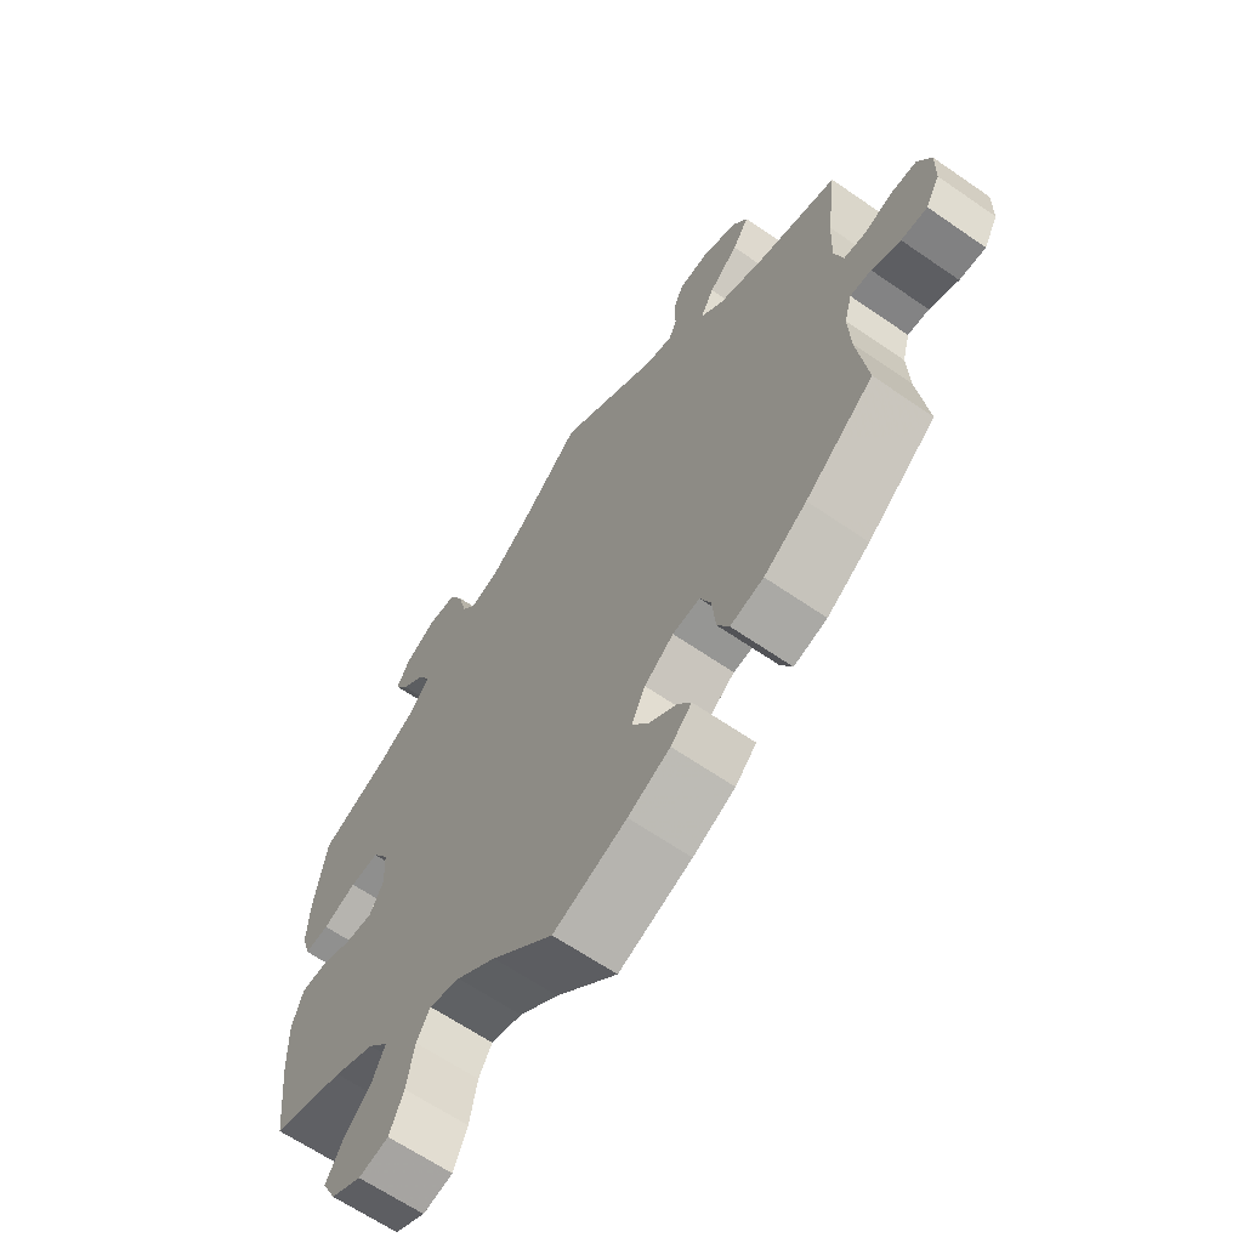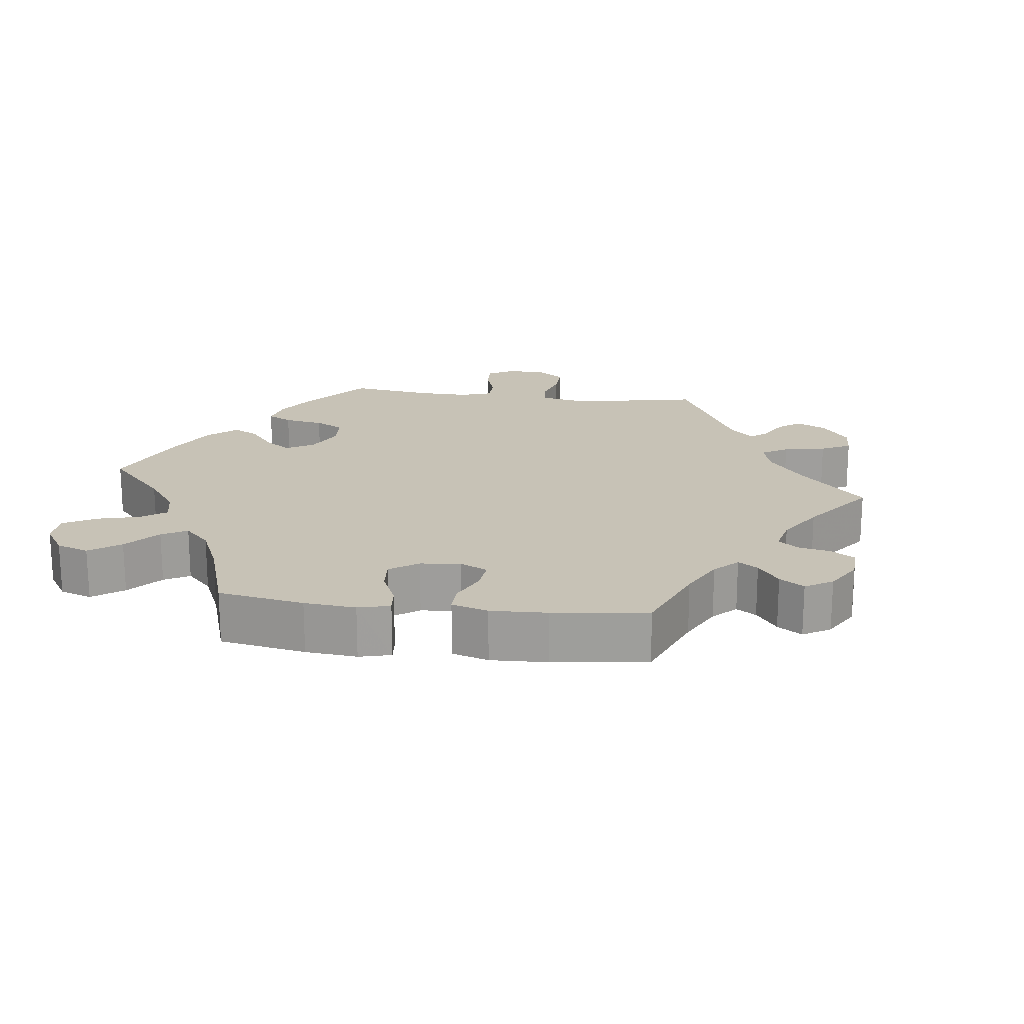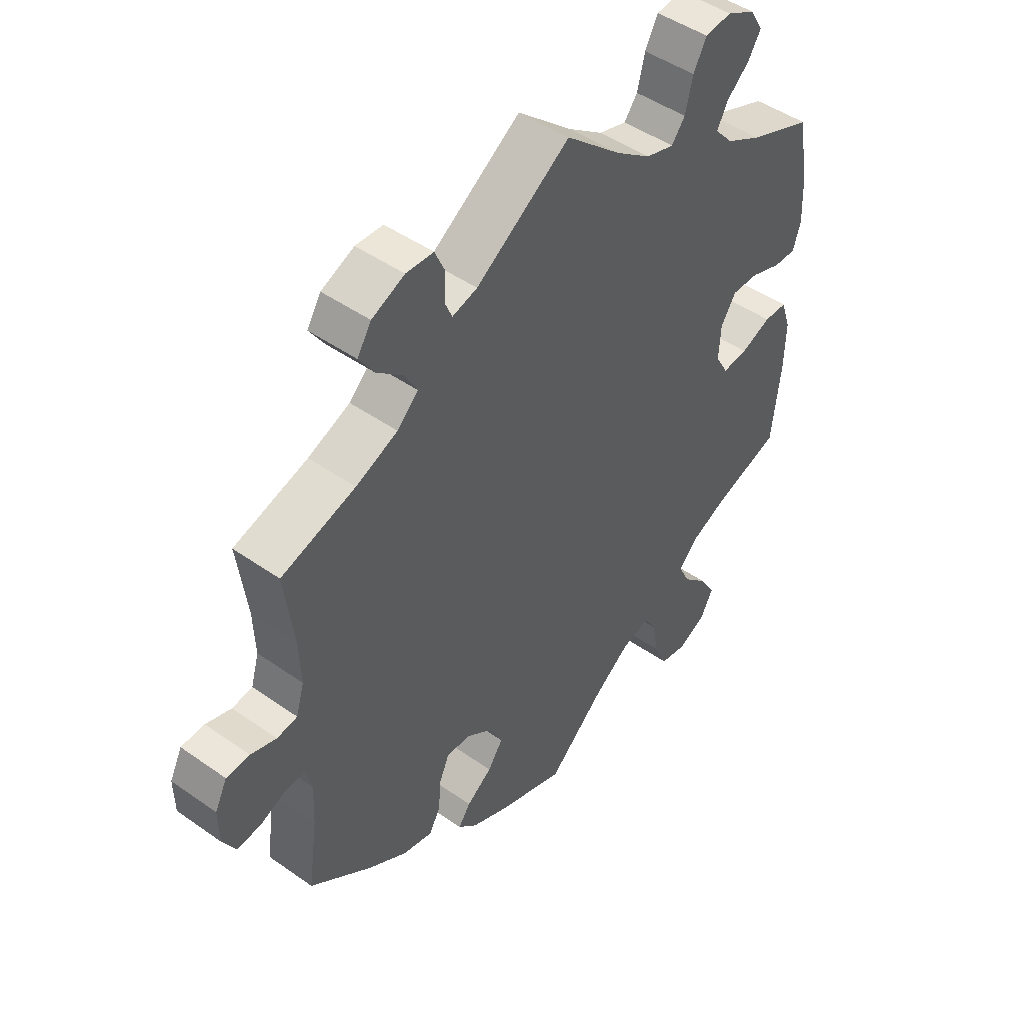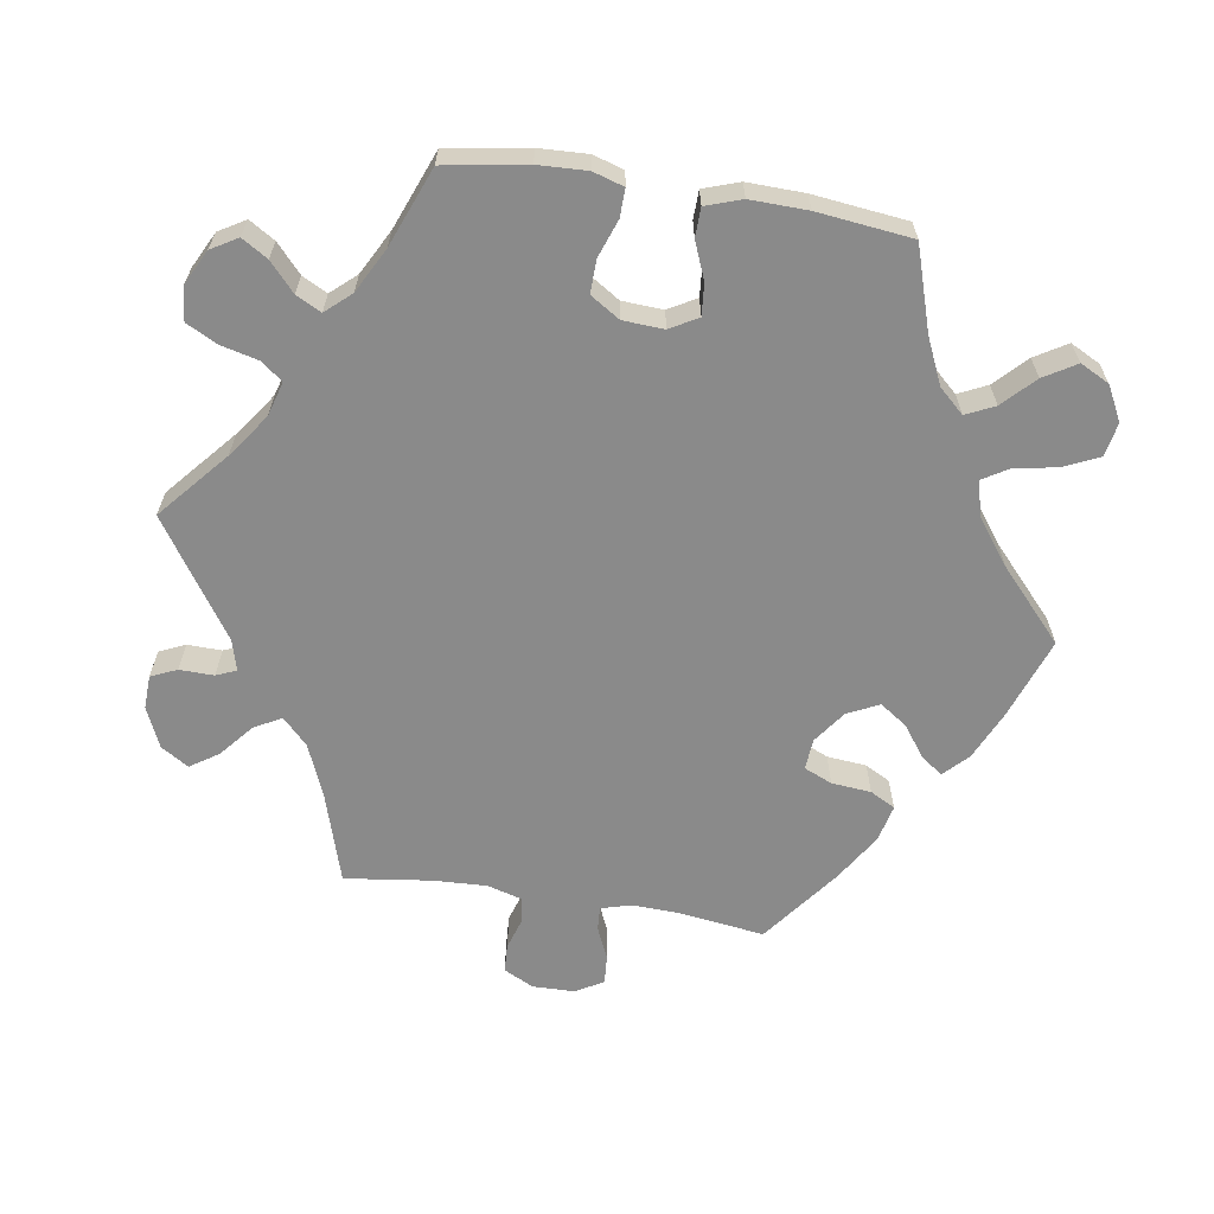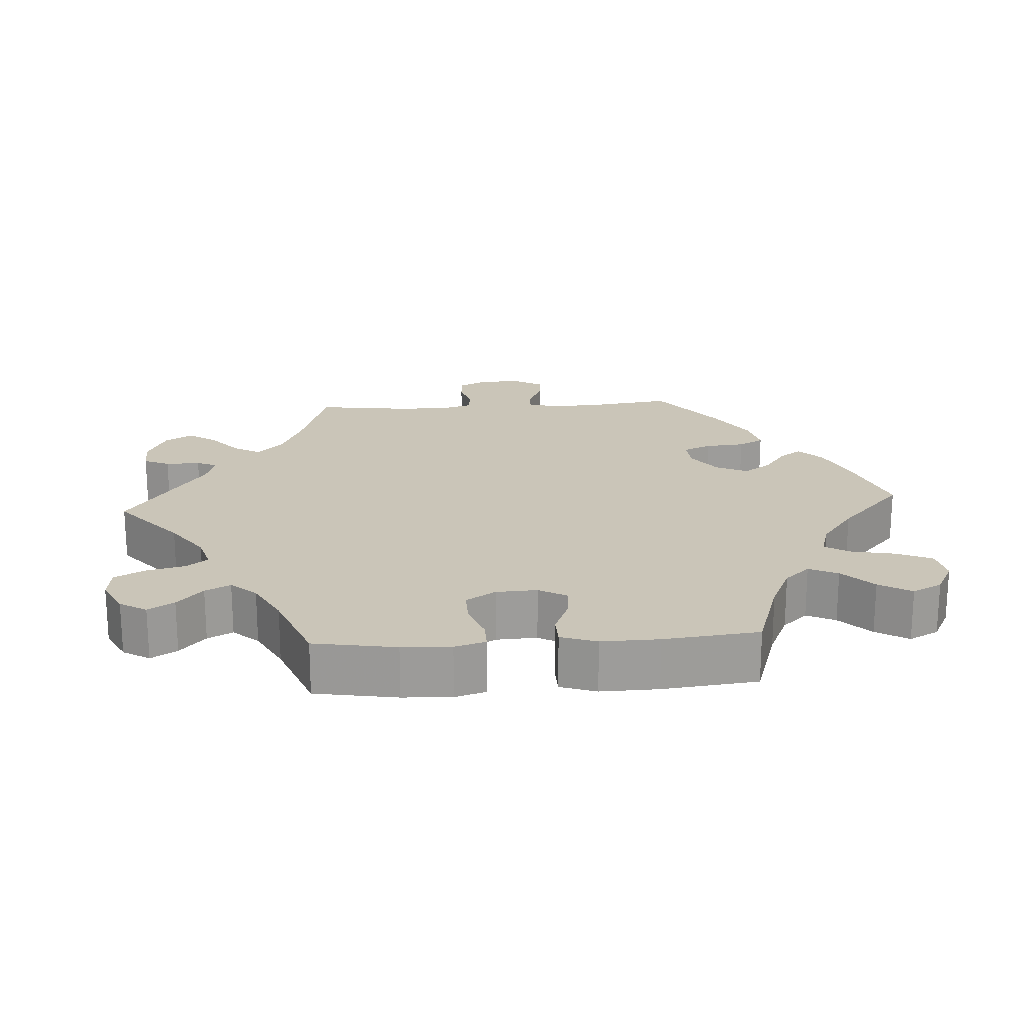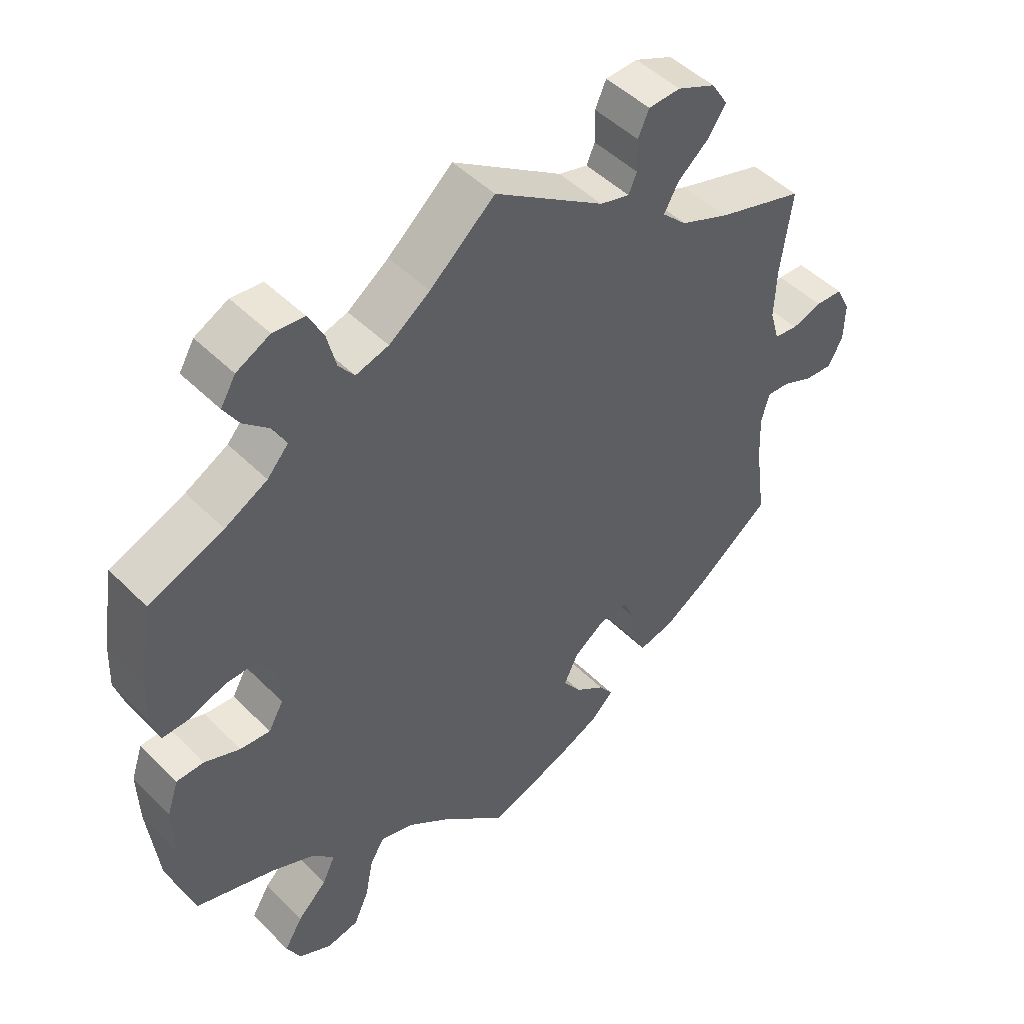
<metadata>
{"format":"obj","ext":"obj","renderer":"f3d","projection":"perspective","resolution":1024,"background":"white","views":[{"elev":-64.2,"azim":-124.9,"up":"+Z"},{"elev":19.3,"azim":-143.0,"up":"+Y"},{"elev":47.1,"azim":-51.4,"up":"+Z"},{"elev":-63.4,"azim":81.0,"up":"+Y"},{"elev":20.3,"azim":86.4,"up":"+Y"},{"elev":48.0,"azim":137.9,"up":"+Z"}]}
</metadata>
<code>
v 0.095 0.07 0.496
v 0.155 0.07 0.453
v 0.203 0.07 0.439
v 0.226 0.07 0.469
v 0.239 0.07 0.522
v 0.261 0.07 0.564
v 0.307 0.07 0.569
v 0.356 0.07 0.544
v 0.378 0.07 0.507
v 0.356 0.07 0.471
v 0.317 0.07 0.436
v 0.299 0.07 0.401
v 0.33 0.07 0.366
v 0.392 0.07 0.333
v 0.501 0.07 0.29
v 0.52 0.07 0.176
v 0.523 0.07 0.108
v 0.51 0.07 0.065
v 0.471 0.07 0.066
v 0.418 0.07 0.085
v 0.372 0.07 0.086
v 0.346 0.07 0.045
v 0.343 0.07 -0.012
v 0.365 0.07 -0.051
v 0.409 0.07 -0.047
v 0.461 0.07 -0.026
v 0.501 0.07 -0.027
v 0.518 0.07 -0.077
v 0.516 0.07 -0.157
v 0.501 0.07 -0.289
v 0.386 0.07 -0.326
v 0.322 0.07 -0.355
v 0.29 0.07 -0.39
v 0.309 0.07 -0.43
v 0.352 0.07 -0.472
v 0.379 0.07 -0.517
v 0.358 0.07 -0.558
v 0.31 0.07 -0.583
v 0.263 0.07 -0.574
v 0.241 0.07 -0.525
v 0.229 0.07 -0.464
v 0.208 0.07 -0.429
v 0.159 0.07 -0.443
v 0.097 0.07 -0.489
v 0 0.07 -0.578
v -0.115 0.07 -0.537
v -0.181 0.07 -0.507
v -0.214 0.07 -0.475
v -0.193 0.07 -0.445
v -0.149 0.07 -0.413
v -0.123 0.07 -0.375
v -0.144 0.07 -0.331
v -0.19 0.07 -0.298
v -0.233 0.07 -0.295
v -0.25 0.07 -0.334
v -0.255 0.07 -0.389
v -0.274 0.07 -0.424
v -0.326 0.07 -0.412
v -0.393 0.07 -0.37
v -0.5 0.07 -0.289
v -0.484 0.07 -0.173
v -0.481 0.07 -0.105
v -0.493 0.07 -0.062
v -0.526 0.07 -0.064
v -0.571 0.07 -0.084
v -0.612 0.07 -0.087
v -0.634 0.07 -0.048
v -0.635 0.07 0.01
v -0.614 0.07 0.052
v -0.574 0.07 0.054
v -0.53 0.07 0.04
v -0.495 0.07 0.045
v -0.481 0.07 0.093
v -0.484 0.07 0.167
v -0.5 0.07 0.289
v -0.373 0.07 0.328
v -0.301 0.07 0.358
v -0.265 0.07 0.393
v -0.286 0.07 0.431
v -0.332 0.07 0.47
v -0.358 0.07 0.509
v -0.334 0.07 0.547
v -0.278 0.07 0.572
v -0.231 0.07 0.57
v -0.215 0.07 0.534
v -0.216 0.07 0.486
v -0.204 0.07 0.458
v -0.161 0.07 0.47
v 0 0.07 0.578
v 0.095 0 0.496
v 0.155 0 0.453
v 0.203 0 0.439
v 0.226 0 0.469
v 0.239 0 0.522
v 0.261 0 0.564
v 0.307 0 0.569
v 0.356 0 0.544
v 0.378 0 0.507
v 0.356 0 0.471
v 0.317 0 0.436
v 0.299 0 0.401
v 0.33 0 0.366
v 0.392 0 0.333
v 0.501 0 0.29
v 0.52 0 0.176
v 0.523 0 0.108
v 0.51 0 0.065
v 0.471 0 0.066
v 0.418 0 0.085
v 0.372 0 0.086
v 0.346 0 0.045
v 0.343 0 -0.012
v 0.365 0 -0.051
v 0.409 0 -0.047
v 0.461 0 -0.026
v 0.501 0 -0.027
v 0.518 0 -0.077
v 0.516 0 -0.157
v 0.501 0 -0.289
v 0.386 0 -0.326
v 0.322 0 -0.355
v 0.29 0 -0.39
v 0.309 0 -0.43
v 0.352 0 -0.472
v 0.379 0 -0.517
v 0.358 0 -0.558
v 0.31 0 -0.583
v 0.263 0 -0.574
v 0.241 0 -0.525
v 0.229 0 -0.464
v 0.208 0 -0.429
v 0.159 0 -0.443
v 0.097 0 -0.489
v 0 0 -0.578
v -0.115 0 -0.537
v -0.181 0 -0.507
v -0.214 0 -0.475
v -0.193 0 -0.445
v -0.149 0 -0.413
v -0.123 0 -0.375
v -0.144 0 -0.331
v -0.19 0 -0.298
v -0.233 0 -0.295
v -0.25 0 -0.334
v -0.255 0 -0.389
v -0.274 0 -0.424
v -0.326 0 -0.412
v -0.393 0 -0.37
v -0.5 0 -0.289
v -0.484 0 -0.173
v -0.481 0 -0.105
v -0.493 0 -0.062
v -0.526 0 -0.064
v -0.571 0 -0.084
v -0.612 0 -0.087
v -0.634 0 -0.048
v -0.635 0 0.01
v -0.614 0 0.052
v -0.574 0 0.054
v -0.53 0 0.04
v -0.495 0 0.045
v -0.481 0 0.093
v -0.484 0 0.167
v -0.5 0 0.289
v -0.373 0 0.328
v -0.301 0 0.358
v -0.265 0 0.393
v -0.286 0 0.431
v -0.332 0 0.47
v -0.358 0 0.509
v -0.334 0 0.547
v -0.278 0 0.572
v -0.231 0 0.57
v -0.215 0 0.534
v -0.216 0 0.486
v -0.204 0 0.458
v -0.161 0 0.47
v 0 0 0.578
f 88 89 1
f 87 88 1 2
f 83 84 85 86
f 83 86 87
f 82 83 87
f 79 80 81 82
f 78 79 82 87
f 74 75 76
f 73 74 76 77
f 72 73 77 78
f 68 69 70 71
f 68 71 72
f 67 68 72
f 64 65 66 67
f 63 64 67 72
f 62 63 72 78
f 58 59 60 61
f 55 56 57 58
f 54 55 58 61
f 53 54 61 62
f 47 48 49 50
f 47 50 51
f 44 45 46 47
f 43 44 47 51
f 42 43 51 52
f 38 39 40 41
f 38 41 42
f 37 38 42
f 34 35 36 37
f 33 34 37 42
f 32 33 42 52
f 28 29 30 31
f 25 26 27 28
f 24 25 28 31
f 23 24 31 32
f 17 18 19 20
f 17 20 21
f 14 15 16 17
f 13 14 17 21
f 12 13 21 22
f 8 9 10 11
f 8 11 12
f 7 8 12
f 4 5 6 7
f 3 4 7 12
f 53 62 78 87
f 32 52 53 87
f 22 23 32 87
f 12 22 87
f 2 3 12 87
f 90 178 177
f 91 90 177 176
f 175 174 173 172
f 176 175 172
f 176 172 171
f 171 170 169 168
f 176 171 168 167
f 165 164 163
f 166 165 163 162
f 167 166 162 161
f 160 159 158 157
f 161 160 157
f 161 157 156
f 156 155 154 153
f 161 156 153 152
f 167 161 152 151
f 150 149 148 147
f 147 146 145 144
f 150 147 144 143
f 151 150 143 142
f 139 138 137 136
f 140 139 136
f 136 135 134 133
f 140 136 133 132
f 141 140 132 131
f 130 129 128 127
f 131 130 127
f 131 127 126
f 126 125 124 123
f 131 126 123 122
f 141 131 122 121
f 120 119 118 117
f 117 116 115 114
f 120 117 114 113
f 121 120 113 112
f 109 108 107 106
f 110 109 106
f 106 105 104 103
f 110 106 103 102
f 111 110 102 101
f 100 99 98 97
f 101 100 97
f 101 97 96
f 96 95 94 93
f 101 96 93 92
f 176 167 151 142
f 176 142 141 121
f 176 121 112 111
f 176 111 101
f 176 101 92 91
f 1 90 91 2
f 2 91 92 3
f 3 92 93 4
f 4 93 94 5
f 5 94 95 6
f 6 95 96 7
f 7 96 97 8
f 8 97 98 9
f 9 98 99 10
f 10 99 100 11
f 11 100 101 12
f 12 101 102 13
f 13 102 103 14
f 14 103 104 15
f 15 104 105 16
f 16 105 106 17
f 17 106 107 18
f 18 107 108 19
f 19 108 109 20
f 20 109 110 21
f 21 110 111 22
f 22 111 112 23
f 23 112 113 24
f 24 113 114 25
f 25 114 115 26
f 26 115 116 27
f 27 116 117 28
f 28 117 118 29
f 29 118 119 30
f 30 119 120 31
f 31 120 121 32
f 32 121 122 33
f 33 122 123 34
f 34 123 124 35
f 35 124 125 36
f 36 125 126 37
f 37 126 127 38
f 38 127 128 39
f 39 128 129 40
f 40 129 130 41
f 41 130 131 42
f 42 131 132 43
f 43 132 133 44
f 44 133 134 45
f 45 134 135 46
f 46 135 136 47
f 47 136 137 48
f 48 137 138 49
f 49 138 139 50
f 50 139 140 51
f 51 140 141 52
f 52 141 142 53
f 53 142 143 54
f 54 143 144 55
f 55 144 145 56
f 56 145 146 57
f 57 146 147 58
f 58 147 148 59
f 59 148 149 60
f 60 149 150 61
f 61 150 151 62
f 62 151 152 63
f 63 152 153 64
f 64 153 154 65
f 65 154 155 66
f 66 155 156 67
f 67 156 157 68
f 68 157 158 69
f 69 158 159 70
f 70 159 160 71
f 71 160 161 72
f 72 161 162 73
f 73 162 163 74
f 74 163 164 75
f 75 164 165 76
f 76 165 166 77
f 77 166 167 78
f 78 167 168 79
f 79 168 169 80
f 80 169 170 81
f 81 170 171 82
f 82 171 172 83
f 83 172 173 84
f 84 173 174 85
f 85 174 175 86
f 86 175 176 87
f 87 176 177 88
f 88 177 178 89
f 89 178 90 1

</code>
